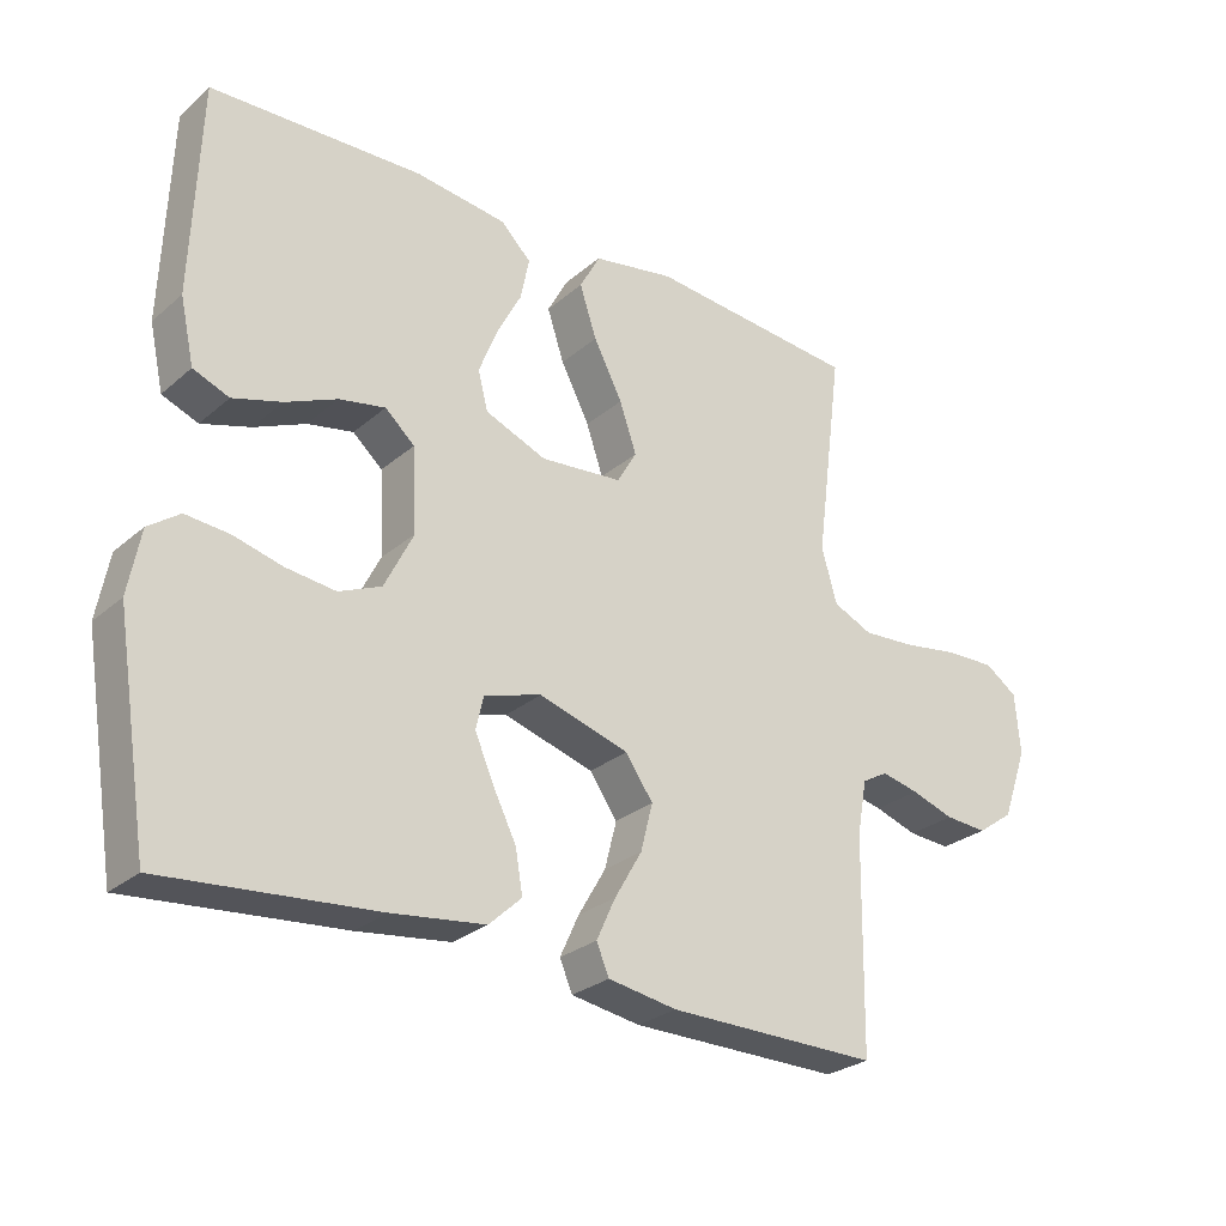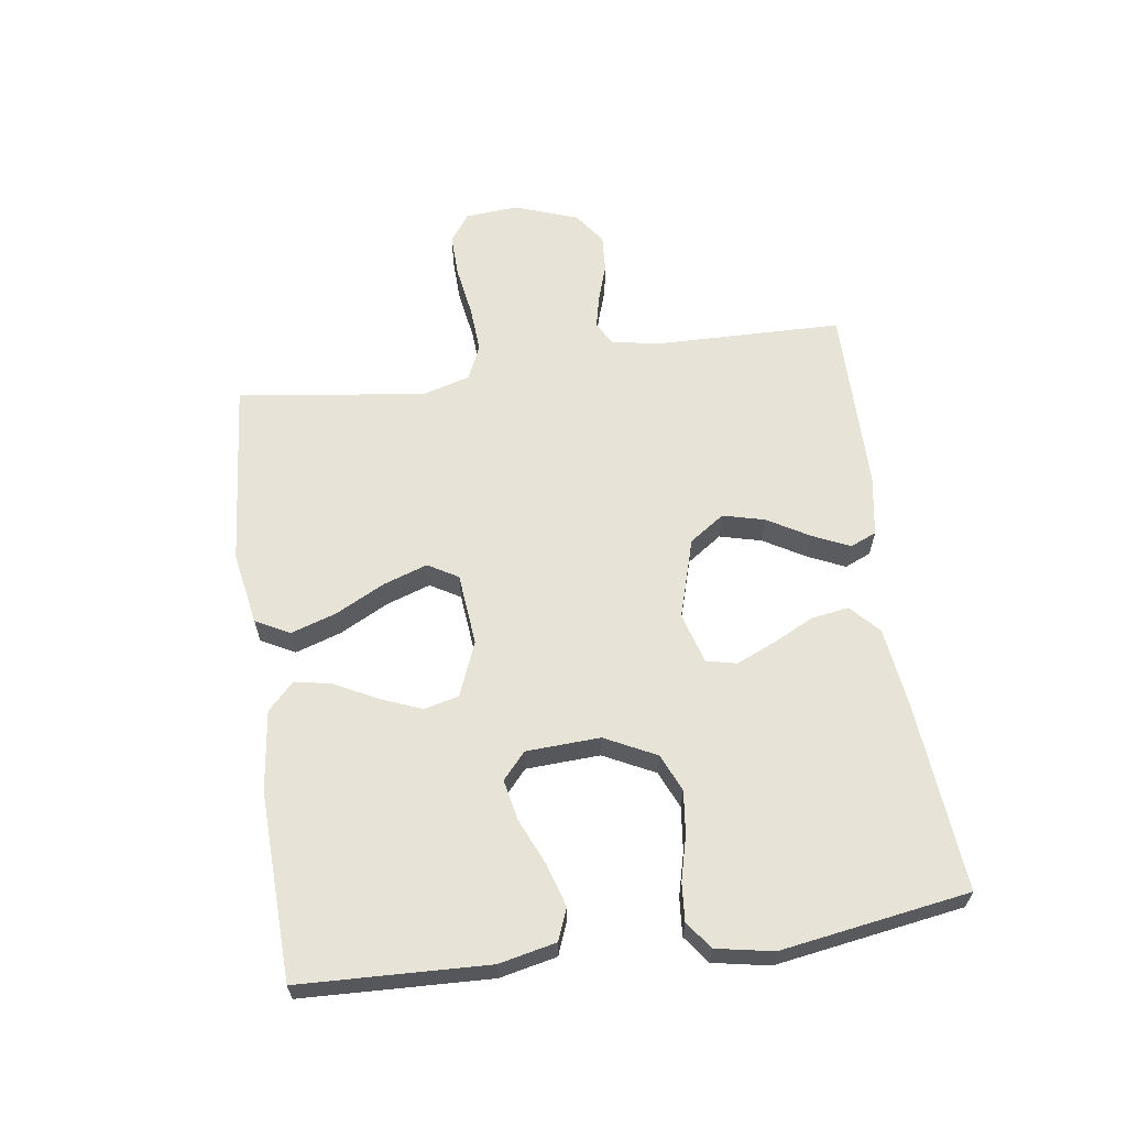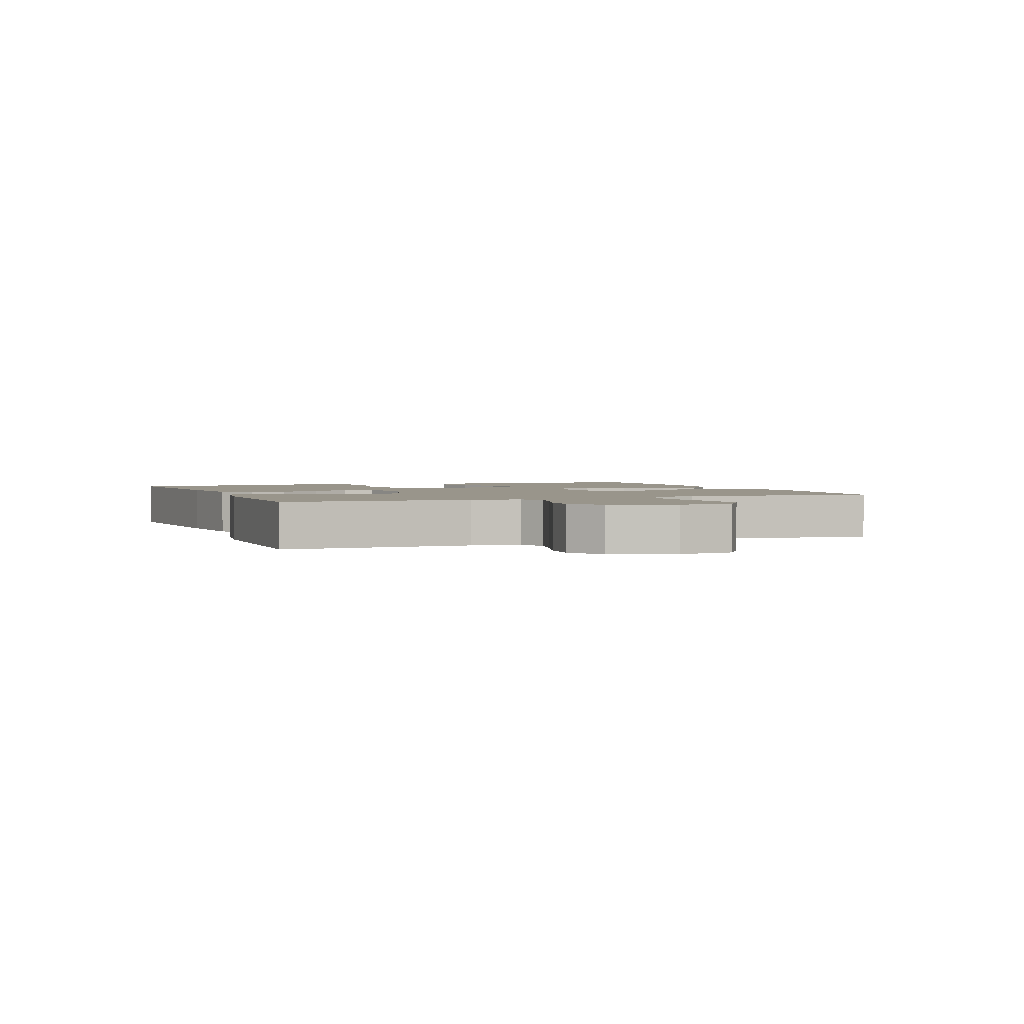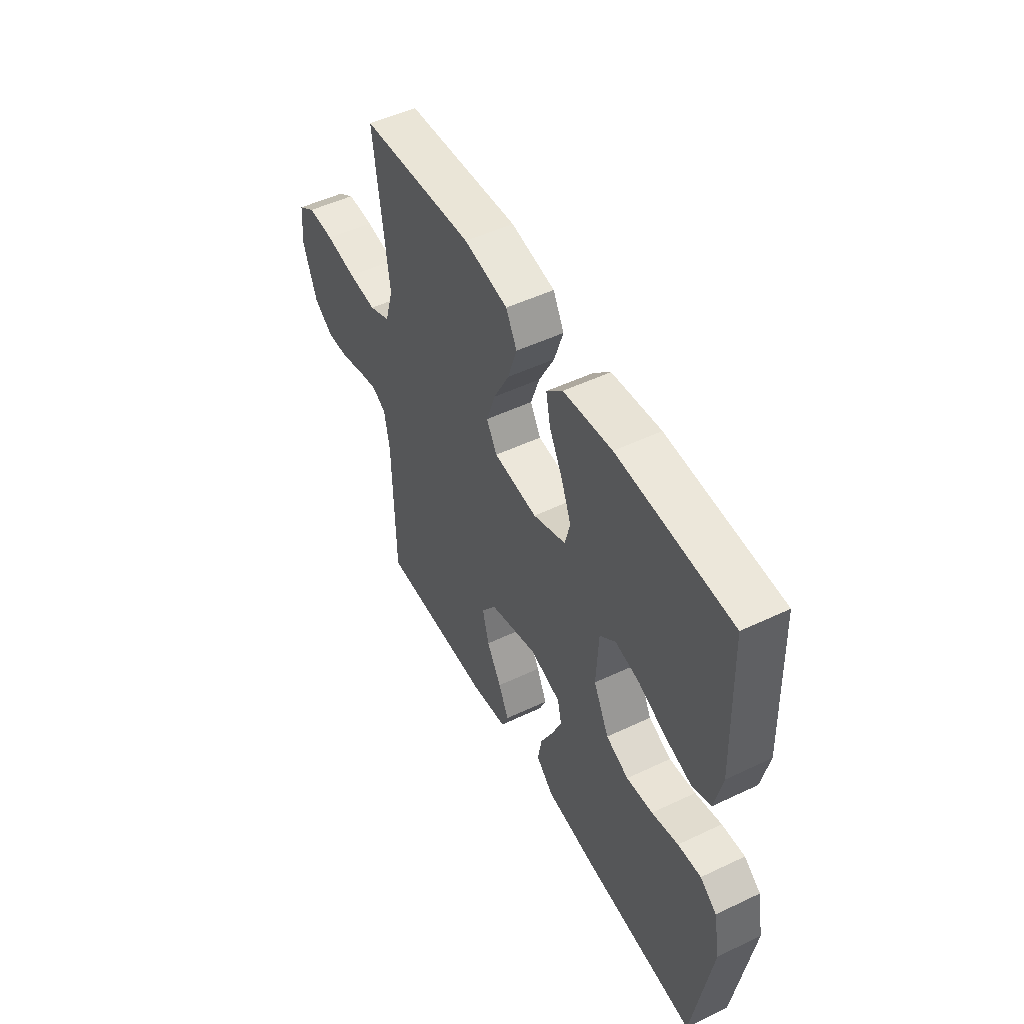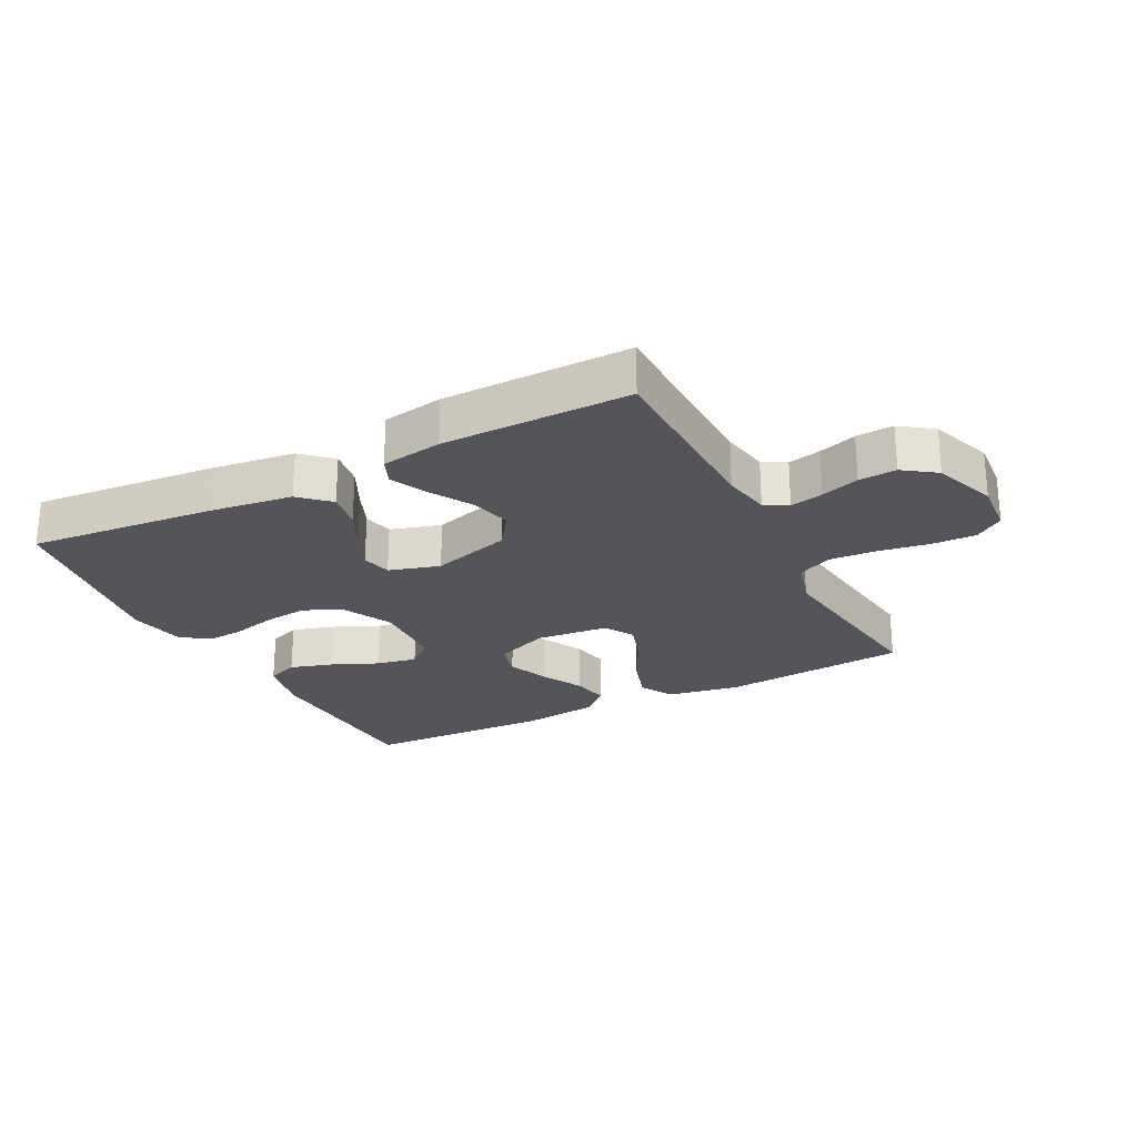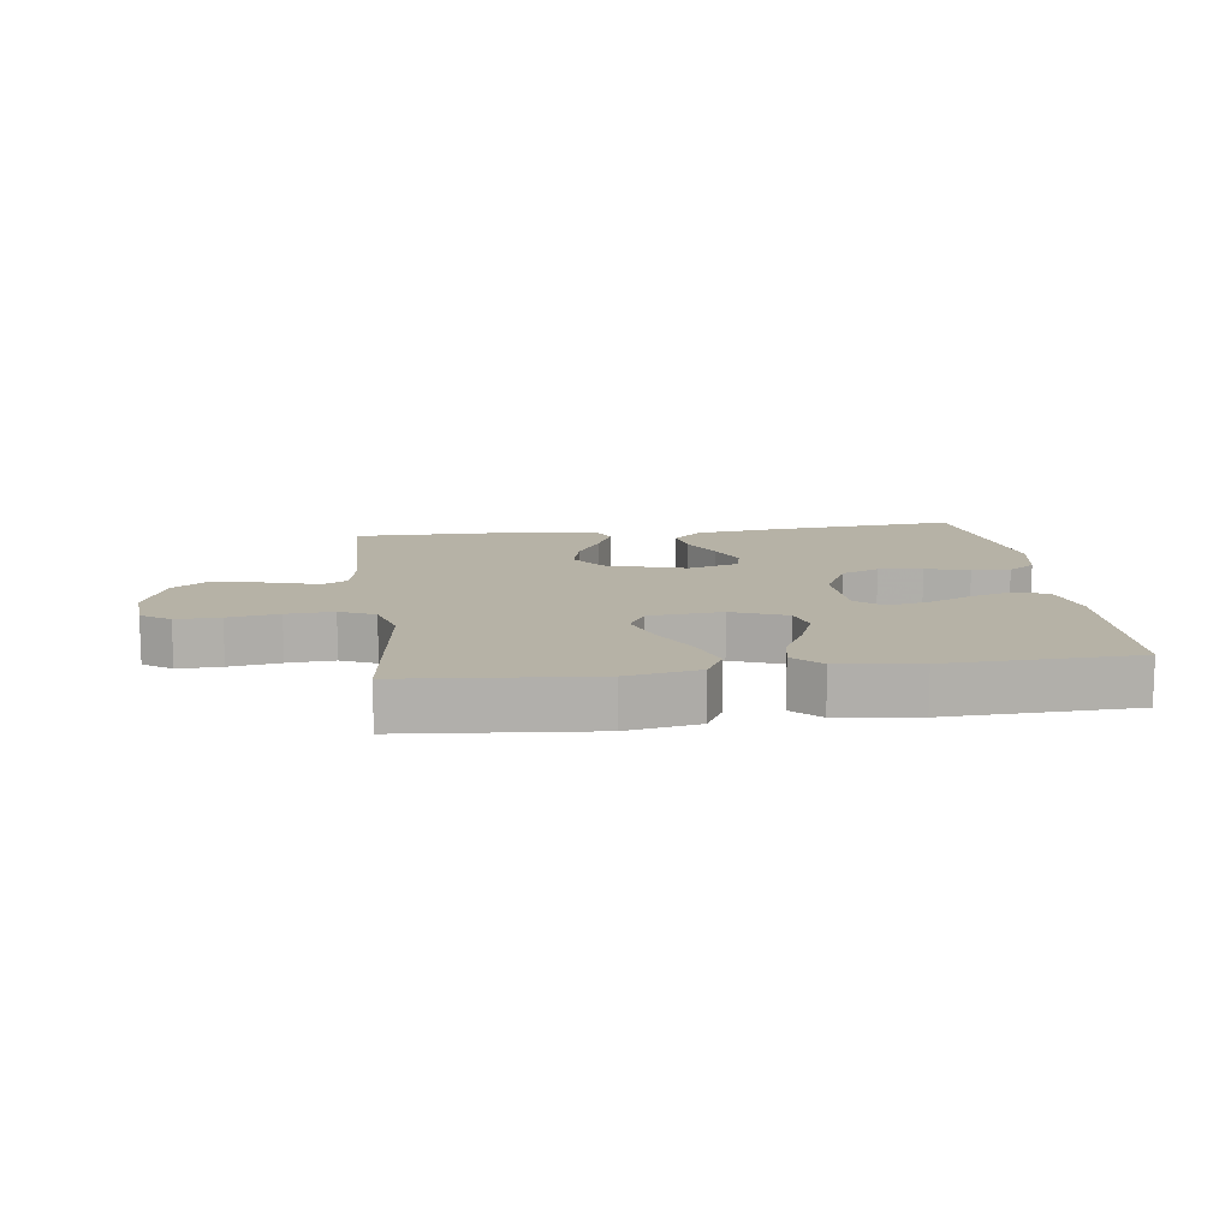
<metadata>
{"format":"obj","ext":"obj","renderer":"f3d","projection":"perspective","resolution":1024,"background":"white","views":[{"elev":-27.4,"azim":142.1,"up":"+Z"},{"elev":62.3,"azim":82.0,"up":"+Y"},{"elev":2.2,"azim":-111.5,"up":"+Y"},{"elev":50.5,"azim":62.5,"up":"+Z"},{"elev":-24.6,"azim":-152.7,"up":"+Y"},{"elev":12.2,"azim":-7.5,"up":"+Y"}]}
</metadata>
<code>
v 0.5 0.07 -0.5
v 0.2 0.07 -0.473
v 0.068 0.07 -0.456
v 0.022 0.07 -0.413
v 0.032 0.07 -0.353
v 0.065 0.07 -0.287
v 0.092 0.07 -0.225
v 0.081 0.07 -0.177
v 0 0.07 -0.153
v -0.128 0.07 -0.191
v -0.167 0.07 -0.247
v -0.15 0.07 -0.314
v -0.111 0.07 -0.381
v -0.084 0.07 -0.44
v -0.102 0.07 -0.482
v -0.2 0.07 -0.498
v -0.5 0.07 -0.5
v -0.505 0.07 -0.2
v -0.519 0.07 -0.123
v -0.556 0.07 -0.102
v -0.609 0.07 -0.114
v -0.67 0.07 -0.134
v -0.73 0.07 -0.138
v -0.782 0.07 -0.101
v -0.818 0.07 0
v -0.811 0.07 0.086
v -0.765 0.07 0.118
v -0.695 0.07 0.116
v -0.614 0.07 0.103
v -0.539 0.07 0.098
v -0.483 0.07 0.123
v -0.461 0.07 0.2
v -0.5 0.07 0.5
v -0.2 0.07 0.526
v -0.084 0.07 0.505
v -0.055 0.07 0.451
v -0.079 0.07 0.378
v -0.12 0.07 0.299
v -0.144 0.07 0.229
v -0.116 0.07 0.181
v 0 0.07 0.17
v 0.087 0.07 0.205
v 0.101 0.07 0.26
v 0.075 0.07 0.326
v 0.04 0.07 0.393
v 0.028 0.07 0.453
v 0.071 0.07 0.495
v 0.2 0.07 0.511
v 0.5 0.07 0.5
v 0.511 0.07 0.2
v 0.491 0.07 0.109
v 0.44 0.07 0.089
v 0.371 0.07 0.11
v 0.298 0.07 0.142
v 0.233 0.07 0.155
v 0.191 0.07 0.118
v 0.185 0.07 0
v 0.226 0.07 -0.082
v 0.286 0.07 -0.108
v 0.356 0.07 -0.1
v 0.426 0.07 -0.082
v 0.487 0.07 -0.077
v 0.531 0.07 -0.109
v 0.548 0.07 -0.2
v 0.5 0 -0.5
v 0.2 0 -0.473
v 0.068 0 -0.456
v 0.022 0 -0.413
v 0.032 0 -0.353
v 0.065 0 -0.287
v 0.092 0 -0.225
v 0.081 0 -0.177
v 0 0 -0.153
v -0.128 0 -0.191
v -0.167 0 -0.247
v -0.15 0 -0.314
v -0.111 0 -0.381
v -0.084 0 -0.44
v -0.102 0 -0.482
v -0.2 0 -0.498
v -0.5 0 -0.5
v -0.505 0 -0.2
v -0.519 0 -0.123
v -0.556 0 -0.102
v -0.609 0 -0.114
v -0.67 0 -0.134
v -0.73 0 -0.138
v -0.782 0 -0.101
v -0.818 0 0
v -0.811 0 0.086
v -0.765 0 0.118
v -0.695 0 0.116
v -0.614 0 0.103
v -0.539 0 0.098
v -0.483 0 0.123
v -0.461 0 0.2
v -0.5 0 0.5
v -0.2 0 0.526
v -0.084 0 0.505
v -0.055 0 0.451
v -0.079 0 0.378
v -0.12 0 0.299
v -0.144 0 0.229
v -0.116 0 0.181
v 0 0 0.17
v 0.087 0 0.205
v 0.101 0 0.26
v 0.075 0 0.326
v 0.04 0 0.393
v 0.028 0 0.453
v 0.071 0 0.495
v 0.2 0 0.511
v 0.5 0 0.5
v 0.511 0 0.2
v 0.491 0 0.109
v 0.44 0 0.089
v 0.371 0 0.11
v 0.298 0 0.142
v 0.233 0 0.155
v 0.191 0 0.118
v 0.185 0 0
v 0.226 0 -0.082
v 0.286 0 -0.108
v 0.356 0 -0.1
v 0.426 0 -0.082
v 0.487 0 -0.077
v 0.531 0 -0.109
v 0.548 0 -0.2
f 4 5 6
f 3 4 6
f 2 3 6
f 1 2 6
f 64 1 6
f 63 64 6
f 62 63 6
f 61 62 6
f 60 61 6
f 59 60 6 7
f 58 59 7 8
f 57 58 8 9
f 56 57 9 10
f 52 53 54
f 51 52 54
f 50 51 54
f 49 50 54
f 48 49 54
f 47 48 54
f 46 47 54
f 45 46 54
f 44 45 54
f 43 44 54 55
f 42 43 55 56
f 36 37 38
f 35 36 38
f 34 35 38
f 33 34 38
f 32 33 38
f 31 32 38 39
f 30 31 39 40
f 27 28 29
f 26 27 29
f 25 26 29
f 24 25 29
f 23 24 29
f 22 23 29
f 21 22 29
f 20 21 29 30
f 30 40 41
f 20 30 41
f 19 20 41
f 16 17 18
f 15 16 18
f 14 15 18
f 13 14 18
f 12 13 18
f 11 12 18 19
f 42 56 10
f 41 42 10
f 19 41 10
f 10 11 19
f 70 69 68
f 70 68 67
f 70 67 66
f 70 66 65
f 70 65 128
f 70 128 127
f 70 127 126
f 70 126 125
f 70 125 124
f 71 70 124 123
f 72 71 123 122
f 73 72 122 121
f 74 73 121 120
f 118 117 116
f 118 116 115
f 118 115 114
f 118 114 113
f 118 113 112
f 118 112 111
f 118 111 110
f 118 110 109
f 118 109 108
f 119 118 108 107
f 120 119 107 106
f 102 101 100
f 102 100 99
f 102 99 98
f 102 98 97
f 102 97 96
f 103 102 96 95
f 104 103 95 94
f 93 92 91
f 93 91 90
f 93 90 89
f 93 89 88
f 93 88 87
f 93 87 86
f 93 86 85
f 94 93 85 84
f 105 104 94
f 105 94 84
f 105 84 83
f 82 81 80
f 82 80 79
f 82 79 78
f 82 78 77
f 82 77 76
f 83 82 76 75
f 74 120 106
f 74 106 105
f 74 105 83
f 83 75 74
f 1 65 66 2
f 2 66 67 3
f 3 67 68 4
f 4 68 69 5
f 5 69 70 6
f 6 70 71 7
f 7 71 72 8
f 8 72 73 9
f 9 73 74 10
f 10 74 75 11
f 11 75 76 12
f 12 76 77 13
f 13 77 78 14
f 14 78 79 15
f 15 79 80 16
f 16 80 81 17
f 17 81 82 18
f 18 82 83 19
f 19 83 84 20
f 20 84 85 21
f 21 85 86 22
f 22 86 87 23
f 23 87 88 24
f 24 88 89 25
f 25 89 90 26
f 26 90 91 27
f 27 91 92 28
f 28 92 93 29
f 29 93 94 30
f 30 94 95 31
f 31 95 96 32
f 32 96 97 33
f 33 97 98 34
f 34 98 99 35
f 35 99 100 36
f 36 100 101 37
f 37 101 102 38
f 38 102 103 39
f 39 103 104 40
f 40 104 105 41
f 41 105 106 42
f 42 106 107 43
f 43 107 108 44
f 44 108 109 45
f 45 109 110 46
f 46 110 111 47
f 47 111 112 48
f 48 112 113 49
f 49 113 114 50
f 50 114 115 51
f 51 115 116 52
f 52 116 117 53
f 53 117 118 54
f 54 118 119 55
f 55 119 120 56
f 56 120 121 57
f 57 121 122 58
f 58 122 123 59
f 59 123 124 60
f 60 124 125 61
f 61 125 126 62
f 62 126 127 63
f 63 127 128 64
f 64 128 65 1

</code>
